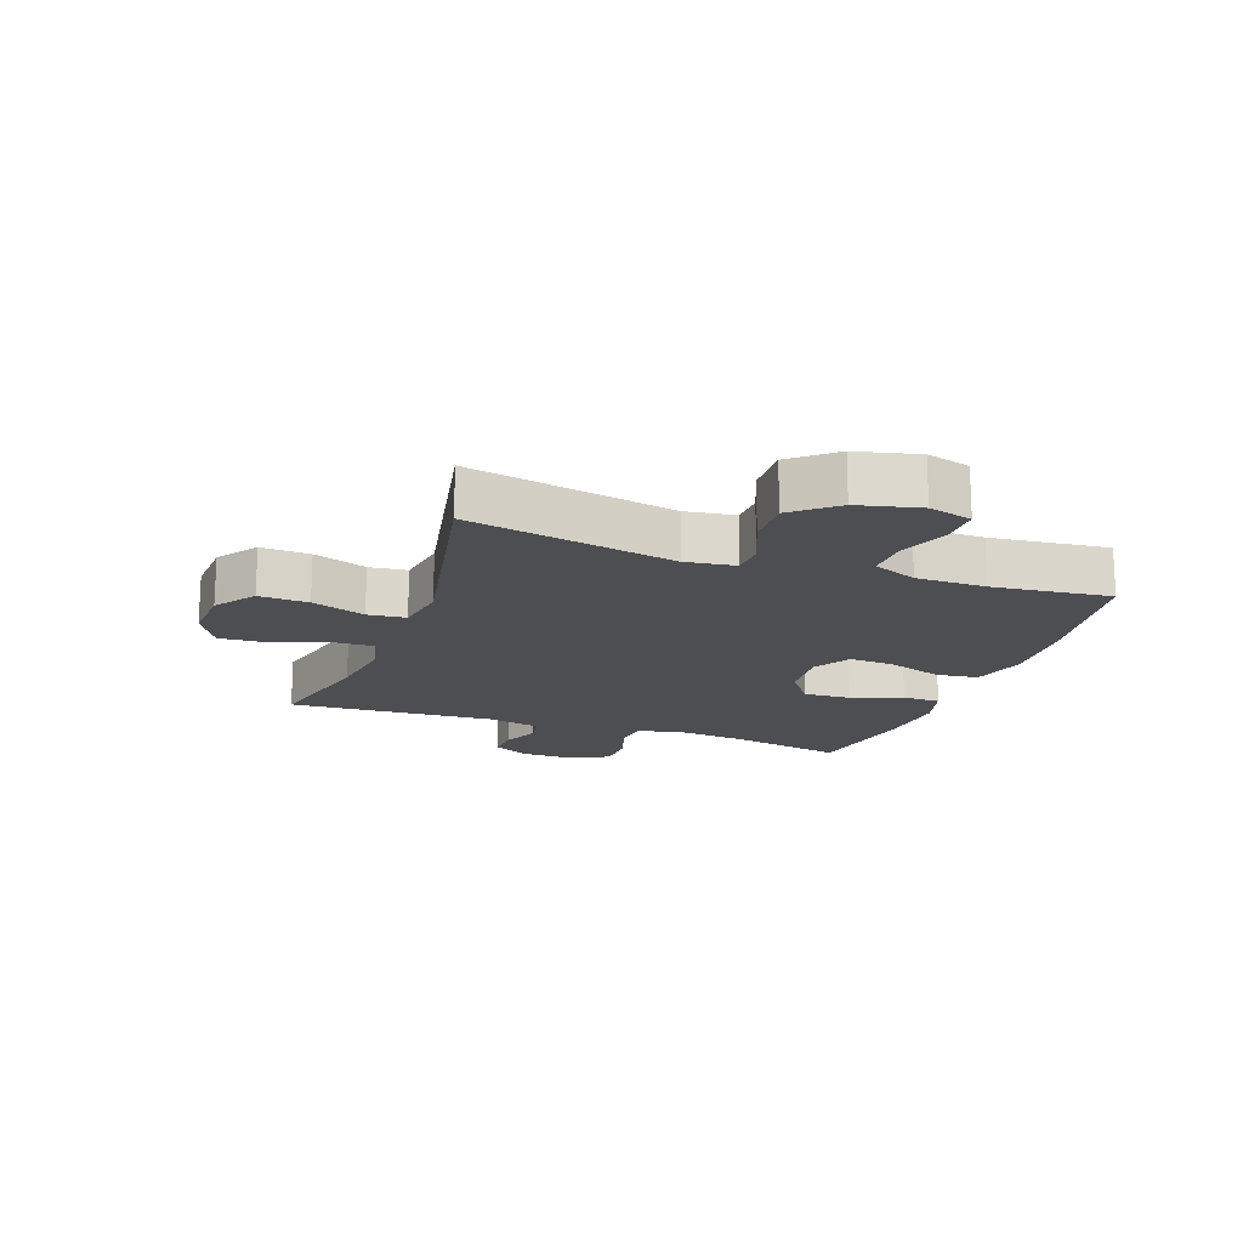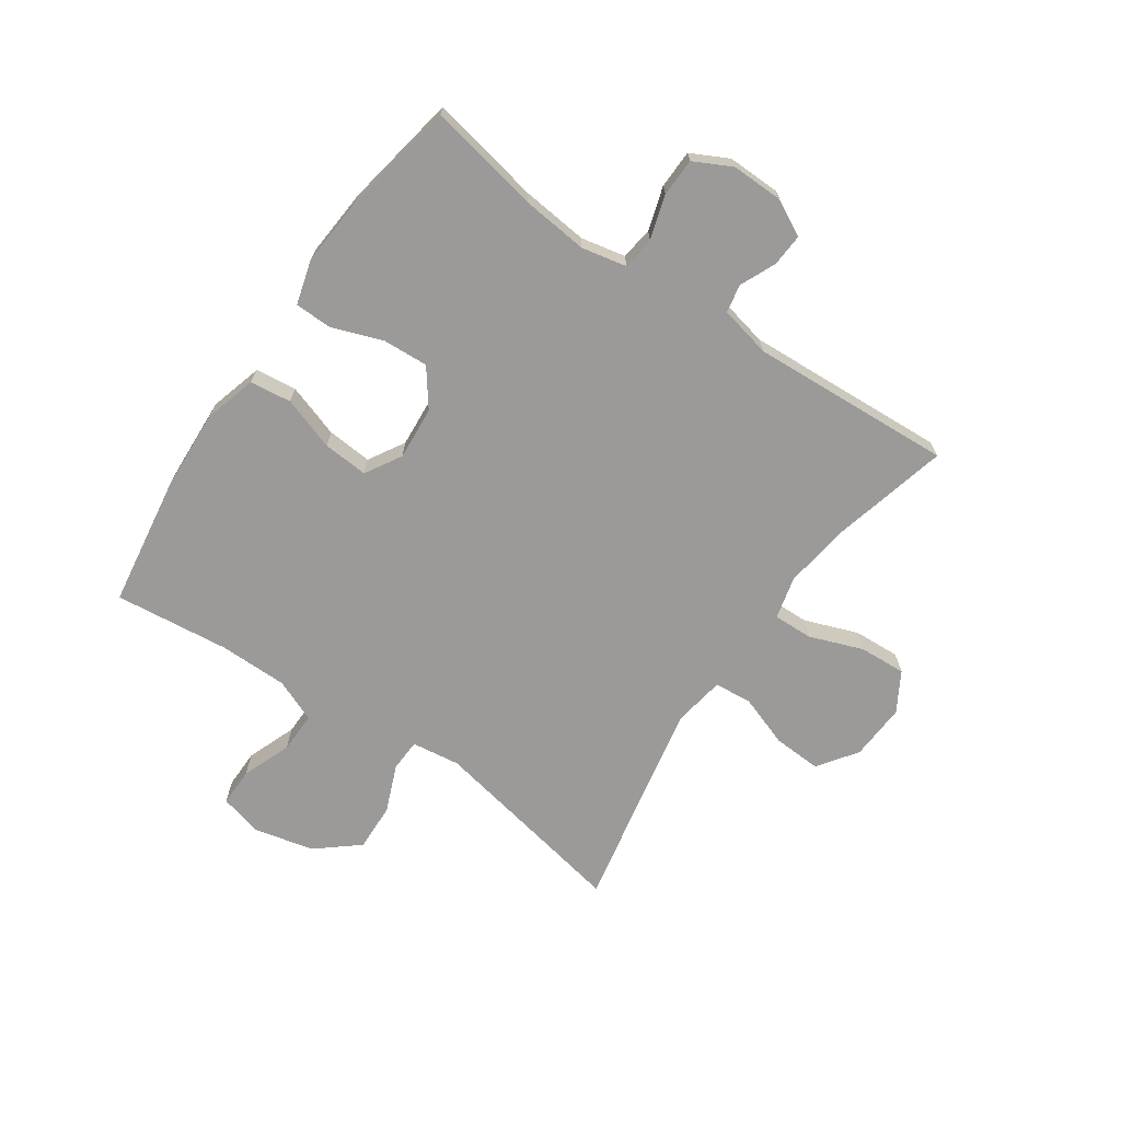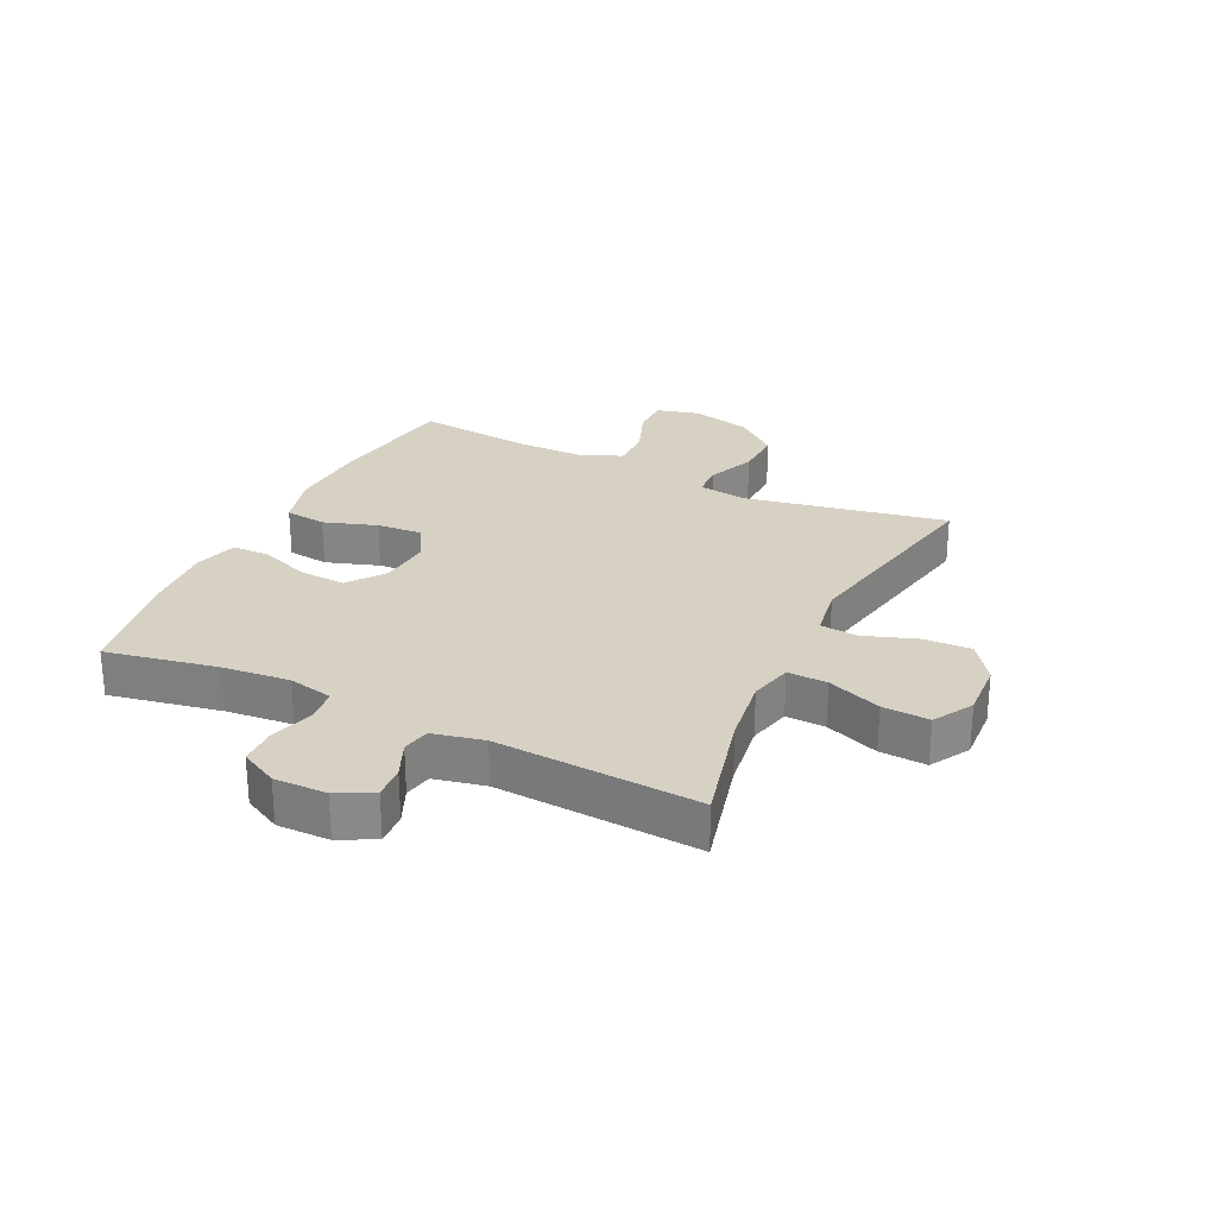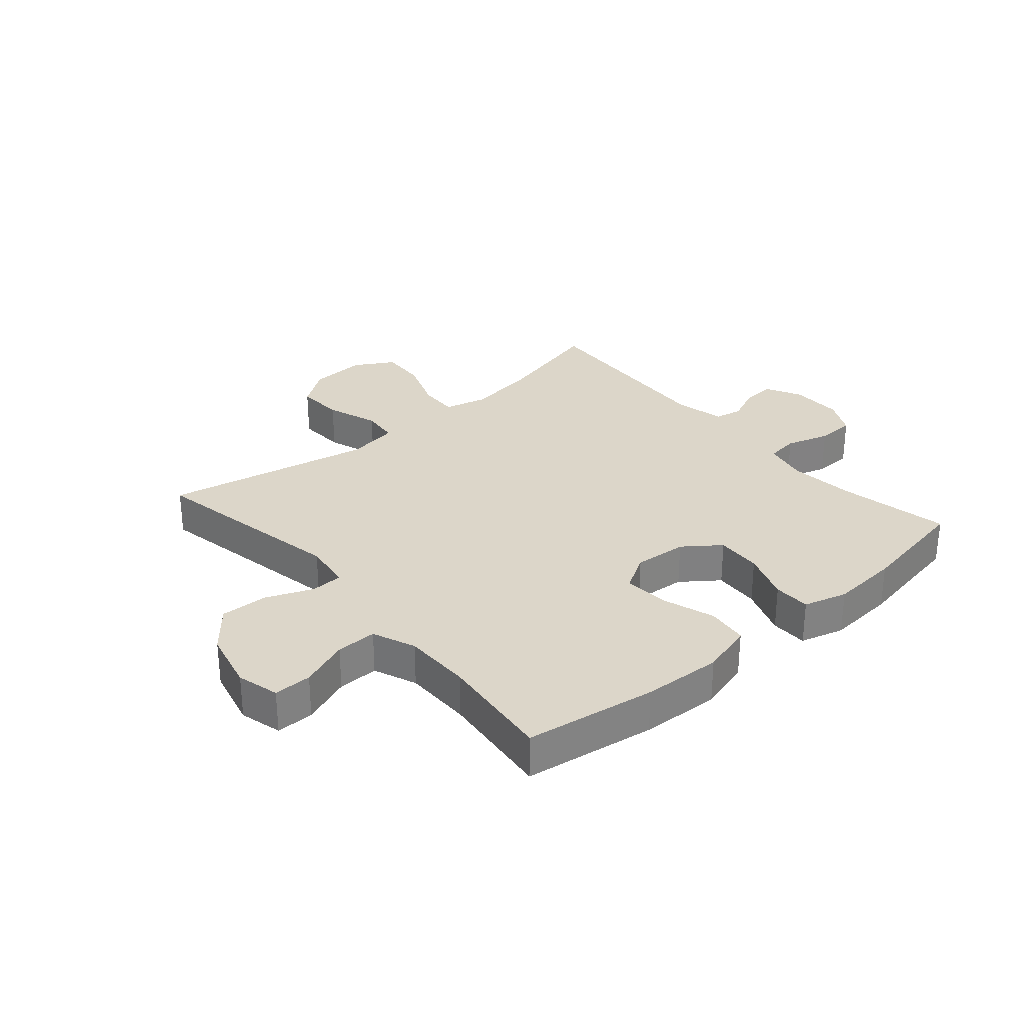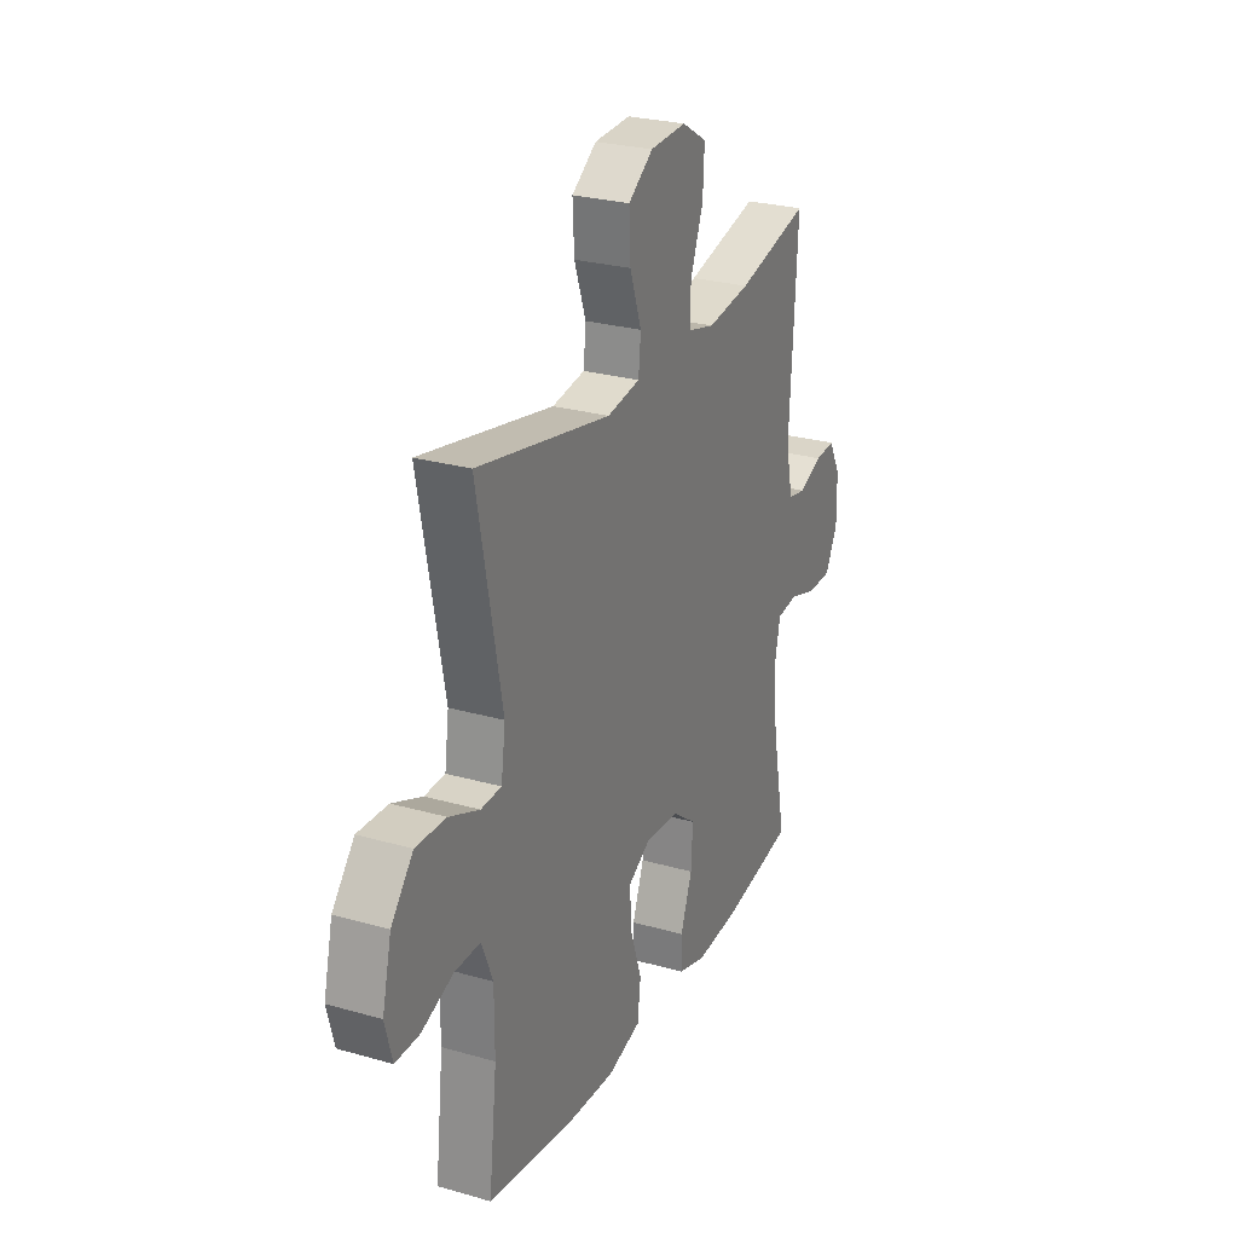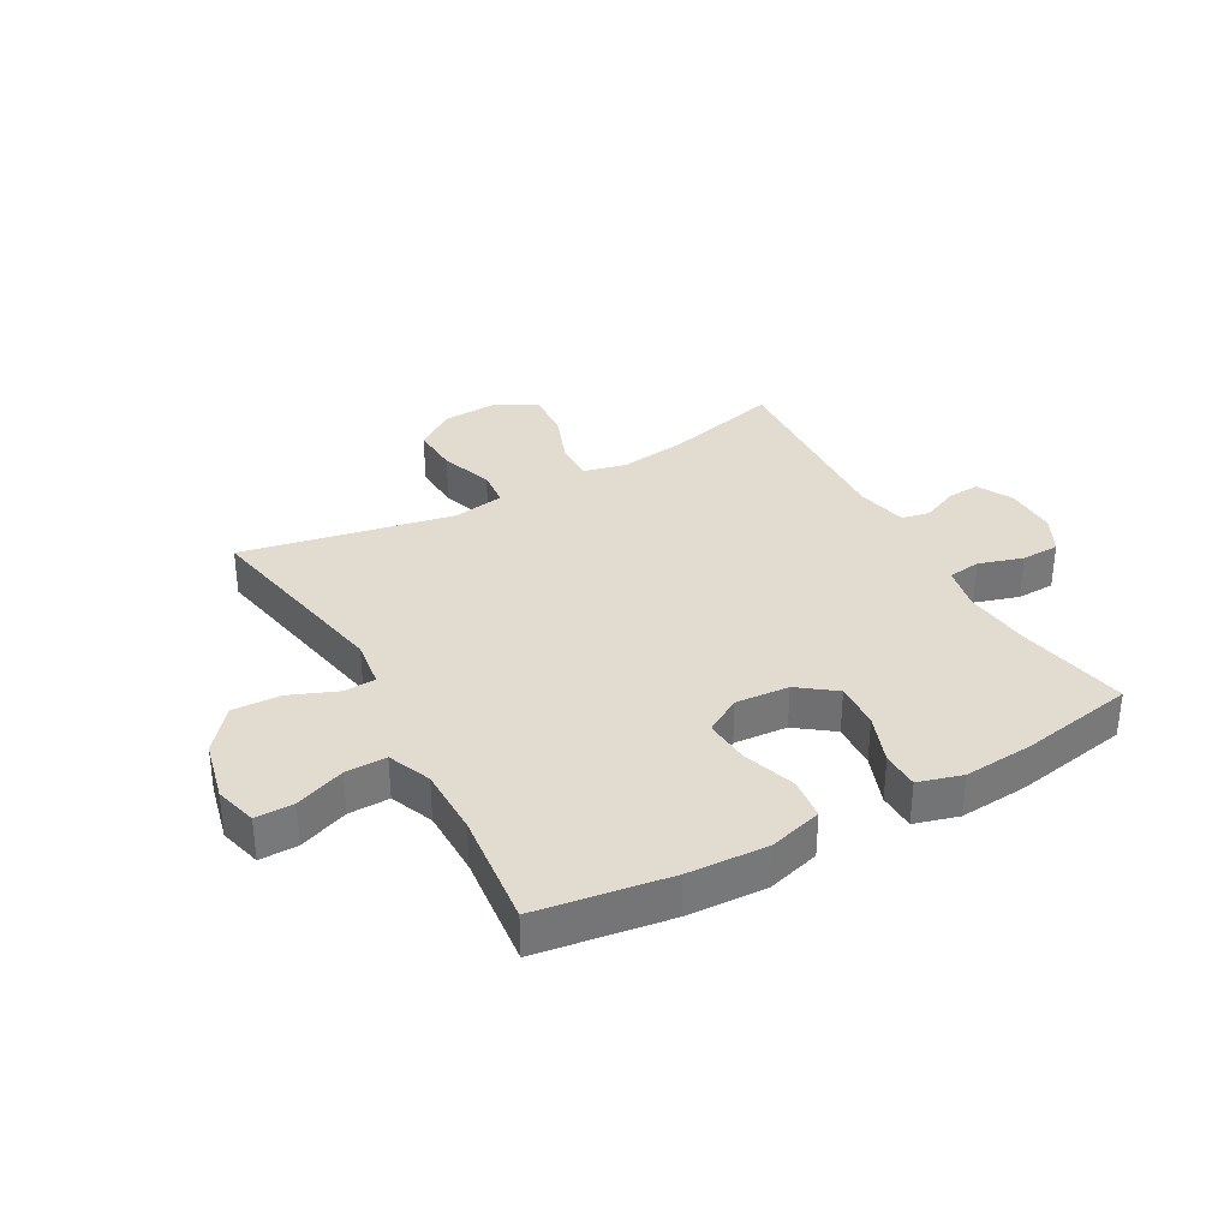
<metadata>
{"format":"obj","ext":"obj","renderer":"f3d","projection":"perspective","resolution":1024,"background":"white","views":[{"elev":-17.1,"azim":70.2,"up":"+Y"},{"elev":-69.4,"azim":-124.6,"up":"+Y"},{"elev":27.1,"azim":-64.2,"up":"+Y"},{"elev":30.2,"azim":139.3,"up":"+Y"},{"elev":26.3,"azim":114.3,"up":"+Z"},{"elev":34.2,"azim":150.8,"up":"+Y"}]}
</metadata>
<code>
o path4100
v -0.3092 0.0375 -0.5512
v -0.1912 0.0375 -0.5602
v -0.1156 0.0375 -0.5387
v -0.1145 0.0375 -0.4743
v -0.1463 0.0375 -0.388
v -0.1508 0.0375 -0.3088
v -0.08767 0.0375 -0.2615
v 0.004272 0.0375 -0.2543
v 0.06647 0.0375 -0.291
v 0.06072 0.0375 -0.369
v 0.03031 0.0375 -0.4607
v 0.03889 0.0375 -0.5317
v 0.13 0.0375 -0.5575
v 0.267 0.0375 -0.5503
v 0.4947 0.0375 -0.516
v 0.4726 0.0375 -0.3177
v 0.4727 0.0375 -0.2002
v 0.5031 0.0375 -0.1259
v 0.5735 0.0375 -0.127
v 0.6587 0.0375 -0.1594
v 0.7244 0.0375 -0.1601
v 0.7438 0.0375 -0.08693
v 0.7191 0.0375 0.01737
v 0.6595 0.0375 0.08909
v 0.5772 0.0375 0.08606
v 0.4954 0.0375 0.05267
v 0.4398 0.0375 0.05489
v 0.4283 0.0375 0.1385
v 0.4947 0.0375 0.4857
v 0.1327 0.0375 0.4137
v 0.04338 0.0375 0.4282
v 0.03688 0.0375 0.4921
v 0.06834 0.0375 0.582
v 0.0725 0.0375 0.6649
v 0.005257 0.0375 0.7128
v -0.09287 0.0375 0.7182
v -0.1602 0.0375 0.6786
v -0.1557 0.0375 0.5981
v -0.1212 0.0375 0.5059
v -0.1189 0.0375 0.4379
v -0.1925 0.0375 0.4197
v -0.3095 0.0375 0.4363
v -0.5072 0.0375 0.4857
v -0.4867 0.0375 0.1367
v -0.5058 0.0375 0.04879
v -0.554 0.0375 0.03918
v -0.6164 0.0375 0.06645
v -0.6725 0.0375 0.07008
v -0.7044 0.0375 0.008795
v -0.7056 0.0375 -0.08157
v -0.6725 0.0375 -0.1459
v -0.6065 0.0375 -0.1477
v -0.5311 0.0375 -0.1243
v -0.4748 0.0375 -0.1316
v -0.4584 0.0375 -0.2084
v -0.47 0.0375 -0.3239
v -0.5072 0.0375 -0.516
v -0.3092 -0.0375 -0.5512
v -0.1912 -0.0375 -0.5602
v -0.1156 -0.0375 -0.5387
v -0.1145 -0.0375 -0.4743
v -0.1463 -0.0375 -0.388
v -0.1508 -0.0375 -0.3088
v -0.08767 -0.0375 -0.2615
v 0.004272 -0.0375 -0.2543
v 0.06647 -0.0375 -0.291
v 0.06072 -0.0375 -0.369
v 0.03031 -0.0375 -0.4607
v 0.03889 -0.0375 -0.5317
v 0.13 -0.0375 -0.5575
v 0.267 -0.0375 -0.5503
v 0.4947 -0.0375 -0.516
v 0.4726 -0.0375 -0.3177
v 0.4727 -0.0375 -0.2002
v 0.5031 -0.0375 -0.1259
v 0.5735 -0.0375 -0.127
v 0.6587 -0.0375 -0.1594
v 0.7244 -0.0375 -0.1601
v 0.7438 -0.0375 -0.08693
v 0.7191 -0.0375 0.01737
v 0.6595 -0.0375 0.08909
v 0.5772 -0.0375 0.08606
v 0.4954 -0.0375 0.05267
v 0.4398 -0.0375 0.05489
v 0.4283 -0.0375 0.1385
v 0.4947 -0.0375 0.4857
v 0.1327 -0.0375 0.4137
v 0.04338 -0.0375 0.4282
v 0.03688 -0.0375 0.4921
v 0.06834 -0.0375 0.582
v 0.0725 -0.0375 0.6649
v 0.005257 -0.0375 0.7128
v -0.09287 -0.0375 0.7182
v -0.1602 -0.0375 0.6786
v -0.1557 -0.0375 0.5981
v -0.1212 -0.0375 0.5059
v -0.1189 -0.0375 0.4379
v -0.1925 -0.0375 0.4197
v -0.3095 -0.0375 0.4363
v -0.5072 -0.0375 0.4857
v -0.4867 -0.0375 0.1367
v -0.5058 -0.0375 0.04879
v -0.554 -0.0375 0.03918
v -0.6164 -0.0375 0.06645
v -0.6725 -0.0375 0.07008
v -0.7044 -0.0375 0.008795
v -0.7056 -0.0375 -0.08157
v -0.6725 -0.0375 -0.1459
v -0.6065 -0.0375 -0.1477
v -0.5311 -0.0375 -0.1243
v -0.4748 -0.0375 -0.1316
v -0.4584 -0.0375 -0.2084
v -0.47 -0.0375 -0.3239
v -0.5072 -0.0375 -0.516
v -0.3092 0.0375 -0.5512
v -0.1912 0.0375 -0.5602
v -0.1156 0.0375 -0.5387
v -0.1156 0.0375 -0.5387
v 0.03889 0.0375 -0.5317
v 0.03889 0.0375 -0.5317
v 0.13 0.0375 -0.5575
v 0.267 0.0375 -0.5503
v -0.1145 0.0375 -0.4743
v 0.03031 0.0375 -0.4607
v -0.5072 0.0375 -0.516
v -0.5072 0.0375 -0.516
v 0.4947 0.0375 -0.516
v 0.4947 0.0375 -0.516
v -0.1463 0.0375 -0.388
v 0.06072 0.0375 -0.369
v -0.47 0.0375 -0.3239
v 0.4726 0.0375 -0.3177
v -0.1508 0.0375 -0.3088
v 0.06647 0.0375 -0.291
v 0.06647 0.0375 -0.291
v -0.4584 0.0375 -0.2084
v 0.4727 0.0375 -0.2002
v -0.08767 0.0375 -0.2615
v 0.004272 0.0375 -0.2543
v -0.4748 0.0375 -0.1316
v -0.4748 0.0375 -0.1316
v 0.5031 0.0375 -0.1259
v 0.5031 0.0375 -0.1259
v 0.6587 0.0375 -0.1594
v 0.7244 0.0375 -0.1601
v 0.7244 0.0375 -0.1601
v 0.7438 0.0375 -0.08693
v 0.5735 0.0375 -0.127
v -0.6725 0.0375 -0.1459
v -0.6725 0.0375 -0.1459
v -0.6065 0.0375 -0.1477
v -0.5311 0.0375 -0.1243
v -0.7056 0.0375 -0.08157
v 0.7191 0.0375 0.01737
v -0.7044 0.0375 0.008795
v -0.6725 0.0375 0.07008
v -0.6725 0.0375 0.07008
v 0.6595 0.0375 0.08909
v -0.6164 0.0375 0.06645
v -0.554 0.0375 0.03918
v -0.5058 0.0375 0.04879
v -0.5058 0.0375 0.04879
v -0.4867 0.0375 0.1367
v 0.4954 0.0375 0.05267
v 0.4398 0.0375 0.05489
v 0.4398 0.0375 0.05489
v 0.5772 0.0375 0.08606
v 0.4283 0.0375 0.1385
v -0.5072 0.0375 0.4857
v -0.5072 0.0375 0.4857
v -0.1925 0.0375 0.4197
v -0.3095 0.0375 0.4363
v 0.1327 0.0375 0.4137
v 0.04338 0.0375 0.4282
v 0.04338 0.0375 0.4282
v -0.1189 0.0375 0.4379
v -0.1189 0.0375 0.4379
v 0.03688 0.0375 0.4921
v -0.1212 0.0375 0.5059
v 0.4947 0.0375 0.4857
v 0.4947 0.0375 0.4857
v 0.06834 0.0375 0.582
v -0.1557 0.0375 0.5981
v 0.0725 0.0375 0.6649
v -0.1602 0.0375 0.6786
v -0.1602 0.0375 0.6786
v 0.005257 0.0375 0.7128
v -0.09287 0.0375 0.7182
v -0.3092 -0.0375 -0.5512
v -0.1912 -0.0375 -0.5602
v -0.1156 -0.0375 -0.5387
v -0.1156 -0.0375 -0.5387
v 0.03889 -0.0375 -0.5317
v 0.03889 -0.0375 -0.5317
v 0.13 -0.0375 -0.5575
v 0.267 -0.0375 -0.5503
v -0.1145 -0.0375 -0.4743
v 0.03031 -0.0375 -0.4607
v -0.5072 -0.0375 -0.516
v -0.5072 -0.0375 -0.516
v 0.4947 -0.0375 -0.516
v 0.4947 -0.0375 -0.516
v -0.1463 -0.0375 -0.388
v 0.06072 -0.0375 -0.369
v -0.47 -0.0375 -0.3239
v 0.4726 -0.0375 -0.3177
v -0.1508 -0.0375 -0.3088
v 0.06647 -0.0375 -0.291
v 0.06647 -0.0375 -0.291
v -0.4584 -0.0375 -0.2084
v 0.4727 -0.0375 -0.2002
v -0.08767 -0.0375 -0.2615
v 0.004272 -0.0375 -0.2543
v -0.4748 -0.0375 -0.1316
v -0.4748 -0.0375 -0.1316
v 0.5031 -0.0375 -0.1259
v 0.5031 -0.0375 -0.1259
v 0.6587 -0.0375 -0.1594
v 0.7244 -0.0375 -0.1601
v 0.7244 -0.0375 -0.1601
v 0.7438 -0.0375 -0.08693
v 0.5735 -0.0375 -0.127
v -0.6725 -0.0375 -0.1459
v -0.6725 -0.0375 -0.1459
v -0.6065 -0.0375 -0.1477
v -0.5311 -0.0375 -0.1243
v -0.7056 -0.0375 -0.08157
v 0.7191 -0.0375 0.01737
v -0.7044 -0.0375 0.008795
v -0.6725 -0.0375 0.07008
v -0.6725 -0.0375 0.07008
v 0.6595 -0.0375 0.08909
v -0.6164 -0.0375 0.06645
v -0.554 -0.0375 0.03918
v -0.5058 -0.0375 0.04879
v -0.5058 -0.0375 0.04879
v -0.4867 -0.0375 0.1367
v 0.4954 -0.0375 0.05267
v 0.4398 -0.0375 0.05489
v 0.4398 -0.0375 0.05489
v 0.5772 -0.0375 0.08606
v 0.4283 -0.0375 0.1385
v -0.5072 -0.0375 0.4857
v -0.5072 -0.0375 0.4857
v -0.1925 -0.0375 0.4197
v -0.3095 -0.0375 0.4363
v 0.1327 -0.0375 0.4137
v 0.04338 -0.0375 0.4282
v 0.04338 -0.0375 0.4282
v -0.1189 -0.0375 0.4379
v -0.1189 -0.0375 0.4379
v 0.03688 -0.0375 0.4921
v -0.1212 -0.0375 0.5059
v 0.4947 -0.0375 0.4857
v 0.4947 -0.0375 0.4857
v 0.06834 -0.0375 0.582
v -0.1557 -0.0375 0.5981
v 0.0725 -0.0375 0.6649
v -0.1602 -0.0375 0.6786
v -0.1602 -0.0375 0.6786
v 0.005257 -0.0375 0.7128
v -0.09287 -0.0375 0.7182
f 237 212 245
f 213 208 239
f 189 203 205
f 259 257 262
f 239 216 238
f 252 250 248
f 261 256 258
f 247 213 242
f 223 225 227
f 191 197 190
f 225 234 227
f 242 213 239
f 230 229 233
f 221 218 219
f 247 242 254
f 245 212 250
f 253 256 257
f 262 257 261
f 256 253 252
f 226 214 235
f 241 228 232
f 250 212 213
f 250 213 248
f 226 234 225
f 211 208 206
f 205 203 207
f 237 246 243
f 235 212 237
f 210 207 214
f 234 226 235
f 195 198 193
f 196 208 204
f 238 222 241
f 216 222 238
f 246 237 245
f 214 212 235
f 253 250 252
f 206 208 196
f 212 214 207
f 239 208 211
f 248 213 247
f 190 203 189
f 222 218 221
f 196 204 195
f 195 204 198
f 233 229 234
f 227 234 229
f 228 222 221
f 239 211 216
f 189 205 199
f 205 207 210
f 203 190 197
f 241 222 228
f 261 257 256
f 206 196 201
f 1 2 59 58
f 2 118 192 59
f 120 13 70 194
f 13 14 71 70
f 3 4 61 60
f 11 12 69 68
f 126 1 58 200
f 14 128 202 71
f 4 5 62 61
f 10 11 68 67
f 56 57 114 113
f 15 16 73 72
f 5 6 63 62
f 135 10 67 209
f 55 56 113 112
f 16 17 74 73
f 6 7 64 63
f 8 9 66 65
f 7 8 65 64
f 141 55 112 215
f 17 143 217 74
f 20 146 220 77
f 21 22 79 78
f 19 20 77 76
f 150 52 109 224
f 52 53 110 109
f 50 51 108 107
f 53 54 111 110
f 18 19 76 75
f 22 23 80 79
f 49 50 107 106
f 157 49 106 231
f 23 24 81 80
f 47 48 105 104
f 46 47 104 103
f 162 46 103 236
f 44 45 102 101
f 26 166 240 83
f 25 26 83 82
f 24 25 82 81
f 27 28 85 84
f 170 44 101 244
f 41 42 99 98
f 30 175 249 87
f 177 41 98 251
f 31 32 89 88
f 39 40 97 96
f 181 30 87 255
f 28 29 86 85
f 42 43 100 99
f 32 33 90 89
f 38 39 96 95
f 33 34 91 90
f 186 38 95 260
f 34 35 92 91
f 36 37 94 93
f 35 36 93 92
f 163 171 138
f 139 165 134
f 115 131 129
f 185 188 183
f 165 164 142
f 178 174 176
f 187 184 182
f 173 168 139
f 149 153 151
f 117 116 123
f 151 153 160
f 168 165 139
f 156 159 155
f 147 145 144
f 173 180 168
f 171 176 138
f 179 183 182
f 188 187 183
f 182 178 179
f 152 161 140
f 167 158 154
f 176 139 138
f 176 174 139
f 152 151 160
f 137 132 134
f 131 133 129
f 163 169 172
f 161 163 138
f 136 140 133
f 160 161 152
f 121 119 124
f 122 130 134
f 164 167 148
f 142 164 148
f 172 171 163
f 140 161 138
f 179 178 176
f 132 122 134
f 138 133 140
f 165 137 134
f 174 173 139
f 116 115 129
f 148 147 144
f 122 121 130
f 121 124 130
f 159 160 155
f 153 155 160
f 154 147 148
f 165 142 137
f 115 125 131
f 131 136 133
f 129 123 116
f 167 154 148
f 187 182 183
f 132 127 122

</code>
